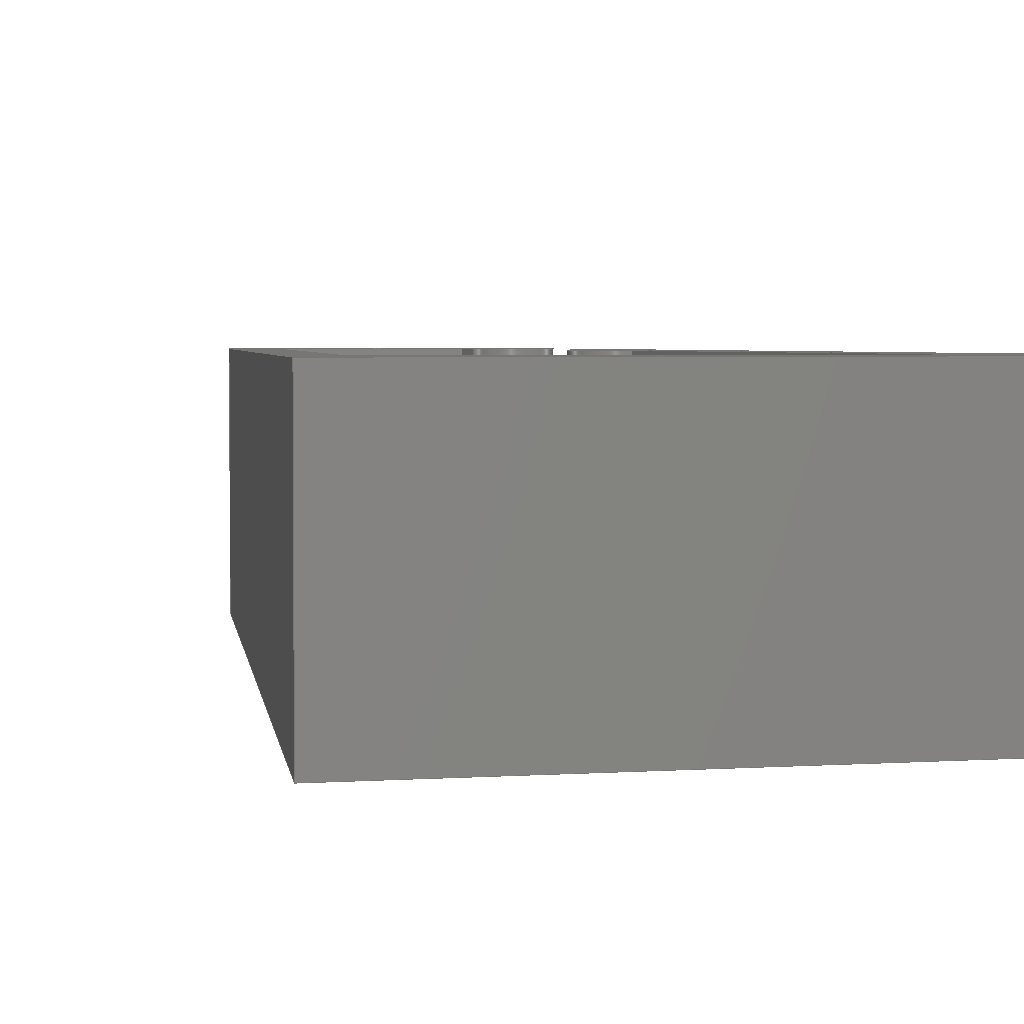
<metadata>
{"format":"step","ext":"step","renderer":"f3d","projection":"perspective","resolution":1024,"background":"white","views":[{"elev":3.1,"azim":-14.3,"up":"+Z"}]}
</metadata>
<code>
ISO-10303-21;
DATA;
#1=MECHANICAL_DESIGN_GEOMETRIC_PRESENTATION_REPRESENTATION('',(#4),#442);
#2=SHAPE_REPRESENTATION_RELATIONSHIP('SRR','None',#449,#3);
#3=ADVANCED_BREP_SHAPE_REPRESENTATION('',(#5),#441);
#4=STYLED_ITEM('',(#459),#5);
#5=MANIFOLD_SOLID_BREP('Body1',#262);
#6=CIRCLE('',#279,0.25);
#7=CIRCLE('',#280,0.25);
#8=CIRCLE('',#287,0.25);
#9=CIRCLE('',#288,0.25);
#10=CYLINDRICAL_SURFACE('',#278,0.25);
#11=CYLINDRICAL_SURFACE('',#286,0.25);
#12=FACE_OUTER_BOUND('',#26,.T.);
#13=FACE_OUTER_BOUND('',#27,.T.);
#14=FACE_OUTER_BOUND('',#28,.T.);
#15=FACE_OUTER_BOUND('',#29,.T.);
#16=FACE_OUTER_BOUND('',#30,.T.);
#17=FACE_OUTER_BOUND('',#31,.T.);
#18=FACE_OUTER_BOUND('',#32,.T.);
#19=FACE_OUTER_BOUND('',#33,.T.);
#20=FACE_OUTER_BOUND('',#34,.T.);
#21=FACE_OUTER_BOUND('',#35,.T.);
#22=FACE_OUTER_BOUND('',#36,.T.);
#23=FACE_OUTER_BOUND('',#37,.T.);
#24=FACE_OUTER_BOUND('',#38,.T.);
#25=FACE_OUTER_BOUND('',#39,.T.);
#26=EDGE_LOOP('',(#164,#165,#166,#167));
#27=EDGE_LOOP('',(#168,#169,#170,#171));
#28=EDGE_LOOP('',(#172,#173,#174,#175));
#29=EDGE_LOOP('',(#176,#177,#178,#179));
#30=EDGE_LOOP('',(#180,#181,#182,#183));
#31=EDGE_LOOP('',(#184,#185,#186,#187));
#32=EDGE_LOOP('',(#188,#189,#190,#191));
#33=EDGE_LOOP('',(#192,#193,#194,#195));
#34=EDGE_LOOP('',(#196,#197,#198,#199));
#35=EDGE_LOOP('',(#200,#201,#202,#203));
#36=EDGE_LOOP('',(#204,#205,#206,#207));
#37=EDGE_LOOP('',(#208,#209,#210,#211));
#38=EDGE_LOOP('',(#212,#213,#214,#215,#216,#217,#218,#219,#220,#221,#222,
#223));
#39=EDGE_LOOP('',(#224,#225,#226,#227,#228,#229,#230,#231,#232,#233,#234,
#235));
#40=LINE('',#368,#72);
#41=LINE('',#370,#73);
#42=LINE('',#372,#74);
#43=LINE('',#373,#75);
#44=LINE('',#376,#76);
#45=LINE('',#378,#77);
#46=LINE('',#379,#78);
#47=LINE('',#385,#79);
#48=LINE('',#388,#80);
#49=LINE('',#390,#81);
#50=LINE('',#391,#82);
#51=LINE('',#394,#83);
#52=LINE('',#396,#84);
#53=LINE('',#397,#85);
#54=LINE('',#400,#86);
#55=LINE('',#402,#87);
#56=LINE('',#403,#88);
#57=LINE('',#406,#89);
#58=LINE('',#408,#90);
#59=LINE('',#409,#91);
#60=LINE('',#412,#92);
#61=LINE('',#414,#93);
#62=LINE('',#415,#94);
#63=LINE('',#421,#95);
#64=LINE('',#424,#96);
#65=LINE('',#426,#97);
#66=LINE('',#427,#98);
#67=LINE('',#430,#99);
#68=LINE('',#432,#100);
#69=LINE('',#433,#101);
#70=LINE('',#435,#102);
#71=LINE('',#436,#103);
#72=VECTOR('',#298,1);
#73=VECTOR('',#299,1);
#74=VECTOR('',#300,1);
#75=VECTOR('',#301,1);
#76=VECTOR('',#304,1);
#77=VECTOR('',#305,1);
#78=VECTOR('',#306,1);
#79=VECTOR('',#313,1);
#80=VECTOR('',#316,1);
#81=VECTOR('',#317,1);
#82=VECTOR('',#318,1);
#83=VECTOR('',#321,1);
#84=VECTOR('',#322,1);
#85=VECTOR('',#323,1);
#86=VECTOR('',#326,1);
#87=VECTOR('',#327,1);
#88=VECTOR('',#328,1);
#89=VECTOR('',#331,1);
#90=VECTOR('',#332,1);
#91=VECTOR('',#333,1);
#92=VECTOR('',#336,1);
#93=VECTOR('',#337,1);
#94=VECTOR('',#338,1);
#95=VECTOR('',#345,1);
#96=VECTOR('',#348,1);
#97=VECTOR('',#349,1);
#98=VECTOR('',#350,1);
#99=VECTOR('',#353,1);
#100=VECTOR('',#354,1);
#101=VECTOR('',#355,1);
#102=VECTOR('',#358,1);
#103=VECTOR('',#359,1);
#104=VERTEX_POINT('',#366);
#105=VERTEX_POINT('',#367);
#106=VERTEX_POINT('',#369);
#107=VERTEX_POINT('',#371);
#108=VERTEX_POINT('',#375);
#109=VERTEX_POINT('',#377);
#110=VERTEX_POINT('',#381);
#111=VERTEX_POINT('',#383);
#112=VERTEX_POINT('',#387);
#113=VERTEX_POINT('',#389);
#114=VERTEX_POINT('',#393);
#115=VERTEX_POINT('',#395);
#116=VERTEX_POINT('',#399);
#117=VERTEX_POINT('',#401);
#118=VERTEX_POINT('',#405);
#119=VERTEX_POINT('',#407);
#120=VERTEX_POINT('',#411);
#121=VERTEX_POINT('',#413);
#122=VERTEX_POINT('',#417);
#123=VERTEX_POINT('',#419);
#124=VERTEX_POINT('',#423);
#125=VERTEX_POINT('',#425);
#126=VERTEX_POINT('',#429);
#127=VERTEX_POINT('',#431);
#128=EDGE_CURVE('',#104,#105,#40,.T.);
#129=EDGE_CURVE('',#104,#106,#41,.T.);
#130=EDGE_CURVE('',#107,#106,#42,.T.);
#131=EDGE_CURVE('',#105,#107,#43,.T.);
#132=EDGE_CURVE('',#108,#105,#44,.T.);
#133=EDGE_CURVE('',#109,#107,#45,.T.);
#134=EDGE_CURVE('',#108,#109,#46,.T.);
#135=EDGE_CURVE('',#110,#108,#6,.T.);
#136=EDGE_CURVE('',#111,#109,#7,.T.);
#137=EDGE_CURVE('',#110,#111,#47,.T.);
#138=EDGE_CURVE('',#110,#112,#48,.T.);
#139=EDGE_CURVE('',#113,#111,#49,.T.);
#140=EDGE_CURVE('',#112,#113,#50,.T.);
#141=EDGE_CURVE('',#114,#112,#51,.T.);
#142=EDGE_CURVE('',#115,#113,#52,.T.);
#143=EDGE_CURVE('',#114,#115,#53,.T.);
#144=EDGE_CURVE('',#114,#116,#54,.T.);
#145=EDGE_CURVE('',#117,#115,#55,.T.);
#146=EDGE_CURVE('',#116,#117,#56,.T.);
#147=EDGE_CURVE('',#116,#118,#57,.T.);
#148=EDGE_CURVE('',#119,#117,#58,.T.);
#149=EDGE_CURVE('',#118,#119,#59,.T.);
#150=EDGE_CURVE('',#118,#120,#60,.T.);
#151=EDGE_CURVE('',#121,#119,#61,.T.);
#152=EDGE_CURVE('',#120,#121,#62,.T.);
#153=EDGE_CURVE('',#122,#120,#8,.T.);
#154=EDGE_CURVE('',#123,#121,#9,.T.);
#155=EDGE_CURVE('',#122,#123,#63,.T.);
#156=EDGE_CURVE('',#124,#122,#64,.T.);
#157=EDGE_CURVE('',#125,#123,#65,.T.);
#158=EDGE_CURVE('',#124,#125,#66,.T.);
#159=EDGE_CURVE('',#126,#124,#67,.T.);
#160=EDGE_CURVE('',#127,#125,#68,.T.);
#161=EDGE_CURVE('',#126,#127,#69,.T.);
#162=EDGE_CURVE('',#104,#126,#70,.T.);
#163=EDGE_CURVE('',#106,#127,#71,.T.);
#164=ORIENTED_EDGE('',*,*,#128,.F.);
#165=ORIENTED_EDGE('',*,*,#129,.T.);
#166=ORIENTED_EDGE('',*,*,#130,.F.);
#167=ORIENTED_EDGE('',*,*,#131,.F.);
#168=ORIENTED_EDGE('',*,*,#132,.T.);
#169=ORIENTED_EDGE('',*,*,#131,.T.);
#170=ORIENTED_EDGE('',*,*,#133,.F.);
#171=ORIENTED_EDGE('',*,*,#134,.F.);
#172=ORIENTED_EDGE('',*,*,#135,.T.);
#173=ORIENTED_EDGE('',*,*,#134,.T.);
#174=ORIENTED_EDGE('',*,*,#136,.F.);
#175=ORIENTED_EDGE('',*,*,#137,.F.);
#176=ORIENTED_EDGE('',*,*,#138,.F.);
#177=ORIENTED_EDGE('',*,*,#137,.T.);
#178=ORIENTED_EDGE('',*,*,#139,.F.);
#179=ORIENTED_EDGE('',*,*,#140,.F.);
#180=ORIENTED_EDGE('',*,*,#141,.T.);
#181=ORIENTED_EDGE('',*,*,#140,.T.);
#182=ORIENTED_EDGE('',*,*,#142,.F.);
#183=ORIENTED_EDGE('',*,*,#143,.F.);
#184=ORIENTED_EDGE('',*,*,#144,.F.);
#185=ORIENTED_EDGE('',*,*,#143,.T.);
#186=ORIENTED_EDGE('',*,*,#145,.F.);
#187=ORIENTED_EDGE('',*,*,#146,.F.);
#188=ORIENTED_EDGE('',*,*,#147,.F.);
#189=ORIENTED_EDGE('',*,*,#146,.T.);
#190=ORIENTED_EDGE('',*,*,#148,.F.);
#191=ORIENTED_EDGE('',*,*,#149,.F.);
#192=ORIENTED_EDGE('',*,*,#150,.F.);
#193=ORIENTED_EDGE('',*,*,#149,.T.);
#194=ORIENTED_EDGE('',*,*,#151,.F.);
#195=ORIENTED_EDGE('',*,*,#152,.F.);
#196=ORIENTED_EDGE('',*,*,#153,.T.);
#197=ORIENTED_EDGE('',*,*,#152,.T.);
#198=ORIENTED_EDGE('',*,*,#154,.F.);
#199=ORIENTED_EDGE('',*,*,#155,.F.);
#200=ORIENTED_EDGE('',*,*,#156,.T.);
#201=ORIENTED_EDGE('',*,*,#155,.T.);
#202=ORIENTED_EDGE('',*,*,#157,.F.);
#203=ORIENTED_EDGE('',*,*,#158,.F.);
#204=ORIENTED_EDGE('',*,*,#159,.T.);
#205=ORIENTED_EDGE('',*,*,#158,.T.);
#206=ORIENTED_EDGE('',*,*,#160,.F.);
#207=ORIENTED_EDGE('',*,*,#161,.F.);
#208=ORIENTED_EDGE('',*,*,#162,.T.);
#209=ORIENTED_EDGE('',*,*,#161,.T.);
#210=ORIENTED_EDGE('',*,*,#163,.F.);
#211=ORIENTED_EDGE('',*,*,#129,.F.);
#212=ORIENTED_EDGE('',*,*,#163,.T.);
#213=ORIENTED_EDGE('',*,*,#160,.T.);
#214=ORIENTED_EDGE('',*,*,#157,.T.);
#215=ORIENTED_EDGE('',*,*,#154,.T.);
#216=ORIENTED_EDGE('',*,*,#151,.T.);
#217=ORIENTED_EDGE('',*,*,#148,.T.);
#218=ORIENTED_EDGE('',*,*,#145,.T.);
#219=ORIENTED_EDGE('',*,*,#142,.T.);
#220=ORIENTED_EDGE('',*,*,#139,.T.);
#221=ORIENTED_EDGE('',*,*,#136,.T.);
#222=ORIENTED_EDGE('',*,*,#133,.T.);
#223=ORIENTED_EDGE('',*,*,#130,.T.);
#224=ORIENTED_EDGE('',*,*,#162,.F.);
#225=ORIENTED_EDGE('',*,*,#128,.T.);
#226=ORIENTED_EDGE('',*,*,#132,.F.);
#227=ORIENTED_EDGE('',*,*,#135,.F.);
#228=ORIENTED_EDGE('',*,*,#138,.T.);
#229=ORIENTED_EDGE('',*,*,#141,.F.);
#230=ORIENTED_EDGE('',*,*,#144,.T.);
#231=ORIENTED_EDGE('',*,*,#147,.T.);
#232=ORIENTED_EDGE('',*,*,#150,.T.);
#233=ORIENTED_EDGE('',*,*,#153,.F.);
#234=ORIENTED_EDGE('',*,*,#156,.F.);
#235=ORIENTED_EDGE('',*,*,#159,.F.);
#236=PLANE('',#276);
#237=PLANE('',#277);
#238=PLANE('',#281);
#239=PLANE('',#282);
#240=PLANE('',#283);
#241=PLANE('',#284);
#242=PLANE('',#285);
#243=PLANE('',#289);
#244=PLANE('',#290);
#245=PLANE('',#291);
#246=PLANE('',#292);
#247=PLANE('',#293);
#248=ADVANCED_FACE('',(#12),#236,.T.);
#249=ADVANCED_FACE('',(#13),#237,.T.);
#250=ADVANCED_FACE('',(#14),#10,.T.);
#251=ADVANCED_FACE('',(#15),#238,.T.);
#252=ADVANCED_FACE('',(#16),#239,.T.);
#253=ADVANCED_FACE('',(#17),#240,.T.);
#254=ADVANCED_FACE('',(#18),#241,.T.);
#255=ADVANCED_FACE('',(#19),#242,.T.);
#256=ADVANCED_FACE('',(#20),#11,.T.);
#257=ADVANCED_FACE('',(#21),#243,.T.);
#258=ADVANCED_FACE('',(#22),#244,.T.);
#259=ADVANCED_FACE('',(#23),#245,.T.);
#260=ADVANCED_FACE('',(#24),#246,.T.);
#261=ADVANCED_FACE('',(#25),#247,.F.);
#262=CLOSED_SHELL('',(#248,#249,#250,#251,#252,#253,#254,#255,#256,#257,
#258,#259,#260,#261));
#263=DERIVED_UNIT_ELEMENT(#265,1);
#264=DERIVED_UNIT_ELEMENT(#444,3);
#265=(
MASS_UNIT()
NAMED_UNIT(*)
SI_UNIT(.KILO.,.GRAM.)
);
#266=DERIVED_UNIT((#263,#264));
#267=MEASURE_REPRESENTATION_ITEM('density measure',
POSITIVE_RATIO_MEASURE(7850),#266);
#268=PROPERTY_DEFINITION_REPRESENTATION(#273,#270);
#269=PROPERTY_DEFINITION_REPRESENTATION(#274,#271);
#270=REPRESENTATION('material name',(#272),#441);
#271=REPRESENTATION('density',(#267),#441);
#272=DESCRIPTIVE_REPRESENTATION_ITEM('Steel','Steel');
#273=PROPERTY_DEFINITION('material property','material name',#451);
#274=PROPERTY_DEFINITION('material property','density of part',#451);
#275=AXIS2_PLACEMENT_3D('placement',#364,#294,#295);
#276=AXIS2_PLACEMENT_3D('',#365,#296,#297);
#277=AXIS2_PLACEMENT_3D('',#374,#302,#303);
#278=AXIS2_PLACEMENT_3D('',#380,#307,#308);
#279=AXIS2_PLACEMENT_3D('',#382,#309,#310);
#280=AXIS2_PLACEMENT_3D('',#384,#311,#312);
#281=AXIS2_PLACEMENT_3D('',#386,#314,#315);
#282=AXIS2_PLACEMENT_3D('',#392,#319,#320);
#283=AXIS2_PLACEMENT_3D('',#398,#324,#325);
#284=AXIS2_PLACEMENT_3D('',#404,#329,#330);
#285=AXIS2_PLACEMENT_3D('',#410,#334,#335);
#286=AXIS2_PLACEMENT_3D('',#416,#339,#340);
#287=AXIS2_PLACEMENT_3D('',#418,#341,#342);
#288=AXIS2_PLACEMENT_3D('',#420,#343,#344);
#289=AXIS2_PLACEMENT_3D('',#422,#346,#347);
#290=AXIS2_PLACEMENT_3D('',#428,#351,#352);
#291=AXIS2_PLACEMENT_3D('',#434,#356,#357);
#292=AXIS2_PLACEMENT_3D('',#437,#360,#361);
#293=AXIS2_PLACEMENT_3D('',#438,#362,#363);
#294=DIRECTION('axis',(0,0,1));
#295=DIRECTION('refdir',(1,0,0));
#296=DIRECTION('center_axis',(2.22e-15,1,0));
#297=DIRECTION('ref_axis',(-1,2.22e-15,0));
#298=DIRECTION('',(1,-2.22e-15,0));
#299=DIRECTION('',(0,0,1));
#300=DIRECTION('',(-1,2.22e-15,0));
#301=DIRECTION('',(0,0,1));
#302=DIRECTION('center_axis',(0.9912,0.1322,0));
#303=DIRECTION('ref_axis',(-0.1322,0.9912,0));
#304=DIRECTION('',(-0.1322,0.9912,0));
#305=DIRECTION('',(-0.1322,0.9912,0));
#306=DIRECTION('',(0,0,1));
#307=DIRECTION('center_axis',(0,0,1));
#308=DIRECTION('ref_axis',(0.7944,-0.6075,0));
#309=DIRECTION('center_axis',(0,0,1));
#310=DIRECTION('ref_axis',(-0.9912,-0.1322,0));
#311=DIRECTION('center_axis',(0,0,1));
#312=DIRECTION('ref_axis',(-0.9912,-0.1322,0));
#313=DIRECTION('',(0,0,1));
#314=DIRECTION('center_axis',(-0.9912,-0.1322,0));
#315=DIRECTION('ref_axis',(0.1322,-0.9912,0));
#316=DIRECTION('',(-0.1322,0.9912,0));
#317=DIRECTION('',(0.1322,-0.9912,0));
#318=DIRECTION('',(0,0,1));
#319=DIRECTION('center_axis',(-3.057e-15,-1,0));
#320=DIRECTION('ref_axis',(1,-3.057e-15,0));
#321=DIRECTION('',(1,-3.057e-15,0));
#322=DIRECTION('',(1,-3.057e-15,0));
#323=DIRECTION('',(0,0,1));
#324=DIRECTION('center_axis',(0.9912,-0.1322,0));
#325=DIRECTION('ref_axis',(0.1322,0.9912,0));
#326=DIRECTION('',(-0.1322,-0.9912,0));
#327=DIRECTION('',(0.1322,0.9912,0));
#328=DIRECTION('',(0,0,1));
#329=DIRECTION('center_axis',(0,1,0));
#330=DIRECTION('ref_axis',(-1,0,0));
#331=DIRECTION('',(1,0,0));
#332=DIRECTION('',(-1,0,0));
#333=DIRECTION('',(0,0,1));
#334=DIRECTION('center_axis',(-0.9912,-0.1322,0));
#335=DIRECTION('ref_axis',(0.1322,-0.9912,0));
#336=DIRECTION('',(-0.1322,0.9912,0));
#337=DIRECTION('',(0.1322,-0.9912,0));
#338=DIRECTION('',(0,0,1));
#339=DIRECTION('center_axis',(0,0,1));
#340=DIRECTION('ref_axis',(-0.7944,0.6075,0));
#341=DIRECTION('center_axis',(0,0,1));
#342=DIRECTION('ref_axis',(0.9912,0.1322,0));
#343=DIRECTION('center_axis',(0,0,1));
#344=DIRECTION('ref_axis',(0.9912,0.1322,0));
#345=DIRECTION('',(0,0,1));
#346=DIRECTION('center_axis',(0.9912,0.1322,0));
#347=DIRECTION('ref_axis',(-0.1322,0.9912,0));
#348=DIRECTION('',(-0.1322,0.9912,0));
#349=DIRECTION('',(-0.1322,0.9912,0));
#350=DIRECTION('',(0,0,1));
#351=DIRECTION('center_axis',(0,-1,0));
#352=DIRECTION('ref_axis',(1,0,0));
#353=DIRECTION('',(1,0,0));
#354=DIRECTION('',(1,0,0));
#355=DIRECTION('',(0,0,1));
#356=DIRECTION('center_axis',(-0.9912,0.1322,0));
#357=DIRECTION('ref_axis',(-0.1322,-0.9912,0));
#358=DIRECTION('',(-0.1322,-0.9912,0));
#359=DIRECTION('',(-0.1322,-0.9912,0));
#360=DIRECTION('center_axis',(0,0,1));
#361=DIRECTION('ref_axis',(1,0,0));
#362=DIRECTION('center_axis',(0,0,1));
#363=DIRECTION('ref_axis',(1,0,0));
#364=CARTESIAN_POINT('',(0,0,0));
#365=CARTESIAN_POINT('Origin',(21.98,25.98,2));
#366=CARTESIAN_POINT('',(20.38,25.98,2));
#367=CARTESIAN_POINT('',(21.98,25.98,2));
#368=CARTESIAN_POINT('',(20.38,25.98,2));
#369=CARTESIAN_POINT('',(20.38,25.98,3.6));
#370=CARTESIAN_POINT('',(20.38,25.98,2));
#371=CARTESIAN_POINT('',(21.98,25.98,3.6));
#372=CARTESIAN_POINT('',(20.38,25.98,3.6));
#373=CARTESIAN_POINT('',(21.98,25.98,2));
#374=CARTESIAN_POINT('Origin',(22,25.83,2));
#375=CARTESIAN_POINT('',(22,25.83,2));
#376=CARTESIAN_POINT('',(22,25.83,2));
#377=CARTESIAN_POINT('',(22,25.83,3.6));
#378=CARTESIAN_POINT('',(22,25.83,3.6));
#379=CARTESIAN_POINT('',(22,25.83,2));
#380=CARTESIAN_POINT('Origin',(22.04,25.58,2));
#381=CARTESIAN_POINT('',(21.79,25.54,2));
#382=CARTESIAN_POINT('Origin',(22.04,25.58,2));
#383=CARTESIAN_POINT('',(21.79,25.54,3.6));
#384=CARTESIAN_POINT('Origin',(22.04,25.58,3.6));
#385=CARTESIAN_POINT('',(21.79,25.54,2));
#386=CARTESIAN_POINT('Origin',(21.76,25.73,2));
#387=CARTESIAN_POINT('',(21.76,25.73,2));
#388=CARTESIAN_POINT('',(21.79,25.54,2));
#389=CARTESIAN_POINT('',(21.76,25.73,3.6));
#390=CARTESIAN_POINT('',(21.79,25.54,3.6));
#391=CARTESIAN_POINT('',(21.76,25.73,2));
#392=CARTESIAN_POINT('Origin',(20.6,25.73,2));
#393=CARTESIAN_POINT('',(20.6,25.73,2));
#394=CARTESIAN_POINT('',(20.6,25.73,2));
#395=CARTESIAN_POINT('',(20.6,25.73,3.6));
#396=CARTESIAN_POINT('',(20.6,25.73,3.6));
#397=CARTESIAN_POINT('',(20.6,25.73,2));
#398=CARTESIAN_POINT('Origin',(19.72,19.08,2));
#399=CARTESIAN_POINT('',(19.72,19.08,2));
#400=CARTESIAN_POINT('',(20.6,25.73,2));
#401=CARTESIAN_POINT('',(19.72,19.08,3.6));
#402=CARTESIAN_POINT('',(20.6,25.73,3.6));
#403=CARTESIAN_POINT('',(19.72,19.08,2));
#404=CARTESIAN_POINT('Origin',(22.65,19.08,2));
#405=CARTESIAN_POINT('',(22.65,19.08,2));
#406=CARTESIAN_POINT('',(19.72,19.08,2));
#407=CARTESIAN_POINT('',(22.65,19.08,3.6));
#408=CARTESIAN_POINT('',(19.72,19.08,3.6));
#409=CARTESIAN_POINT('',(22.65,19.08,2));
#410=CARTESIAN_POINT('Origin',(22.1,23.22,2));
#411=CARTESIAN_POINT('',(22.1,23.22,2));
#412=CARTESIAN_POINT('',(22.65,19.08,2));
#413=CARTESIAN_POINT('',(22.1,23.22,3.6));
#414=CARTESIAN_POINT('',(22.65,19.08,3.6));
#415=CARTESIAN_POINT('',(22.1,23.22,2));
#416=CARTESIAN_POINT('Origin',(22.07,23.47,2));
#417=CARTESIAN_POINT('',(22.31,23.5,2));
#418=CARTESIAN_POINT('Origin',(22.07,23.47,2));
#419=CARTESIAN_POINT('',(22.31,23.5,3.6));
#420=CARTESIAN_POINT('Origin',(22.07,23.47,3.6));
#421=CARTESIAN_POINT('',(22.31,23.5,2));
#422=CARTESIAN_POINT('Origin',(22.98,18.48,2));
#423=CARTESIAN_POINT('',(22.98,18.48,2));
#424=CARTESIAN_POINT('',(22.98,18.48,2));
#425=CARTESIAN_POINT('',(22.98,18.48,3.6));
#426=CARTESIAN_POINT('',(22.98,18.48,3.6));
#427=CARTESIAN_POINT('',(22.98,18.48,2));
#428=CARTESIAN_POINT('Origin',(19.38,18.48,2));
#429=CARTESIAN_POINT('',(19.38,18.48,2));
#430=CARTESIAN_POINT('',(19.38,18.48,2));
#431=CARTESIAN_POINT('',(19.38,18.48,3.6));
#432=CARTESIAN_POINT('',(19.38,18.48,3.6));
#433=CARTESIAN_POINT('',(19.38,18.48,2));
#434=CARTESIAN_POINT('Origin',(20.38,25.98,2));
#435=CARTESIAN_POINT('',(20.38,25.98,2));
#436=CARTESIAN_POINT('',(20.38,25.98,3.6));
#437=CARTESIAN_POINT('Origin',(21.18,22.23,3.6));
#438=CARTESIAN_POINT('Origin',(21.18,22.23,2));
#439=UNCERTAINTY_MEASURE_WITH_UNIT(LENGTH_MEASURE(0.001),#443,
'DISTANCE_ACCURACY_VALUE',
'Maximum model space distance between geometric entities at asserted c
onnectivities');
#440=UNCERTAINTY_MEASURE_WITH_UNIT(LENGTH_MEASURE(0.001),#443,
'DISTANCE_ACCURACY_VALUE',
'Maximum model space distance between geometric entities at asserted c
onnectivities');
#441=(
GEOMETRIC_REPRESENTATION_CONTEXT(3)
GLOBAL_UNCERTAINTY_ASSIGNED_CONTEXT((#439))
GLOBAL_UNIT_ASSIGNED_CONTEXT((#443,#445,#446))
REPRESENTATION_CONTEXT('','3D')
);
#442=(
GEOMETRIC_REPRESENTATION_CONTEXT(3)
GLOBAL_UNCERTAINTY_ASSIGNED_CONTEXT((#440))
GLOBAL_UNIT_ASSIGNED_CONTEXT((#443,#445,#446))
REPRESENTATION_CONTEXT('','3D')
);
#443=(
LENGTH_UNIT()
NAMED_UNIT(*)
SI_UNIT(.CENTI.,.METRE.)
);
#444=(
LENGTH_UNIT()
NAMED_UNIT(*)
SI_UNIT($,.METRE.)
);
#445=(
NAMED_UNIT(*)
PLANE_ANGLE_UNIT()
SI_UNIT($,.RADIAN.)
);
#446=(
NAMED_UNIT(*)
SI_UNIT($,.STERADIAN.)
SOLID_ANGLE_UNIT()
);
#447=SHAPE_DEFINITION_REPRESENTATION(#448,#449);
#448=PRODUCT_DEFINITION_SHAPE('',$,#451);
#449=SHAPE_REPRESENTATION('',(#275),#441);
#450=PRODUCT_DEFINITION_CONTEXT('part definition',#455,'design');
#451=PRODUCT_DEFINITION('FusionComponent','FusionComponent',#452,#450);
#452=PRODUCT_DEFINITION_FORMATION('',$,#457);
#453=PRODUCT_RELATED_PRODUCT_CATEGORY('FusionComponent',
'FusionComponent',(#457));
#454=APPLICATION_PROTOCOL_DEFINITION('international standard',
'automotive_design',2009,#455);
#455=APPLICATION_CONTEXT(
'Core Data for Automotive Mechanical Design Process');
#456=PRODUCT_CONTEXT('part definition',#455,'mechanical');
#457=PRODUCT('FusionComponent','FusionComponent',$,(#456));
#458=PRESENTATION_STYLE_ASSIGNMENT((#460));
#459=PRESENTATION_STYLE_ASSIGNMENT((#461));
#460=SURFACE_STYLE_USAGE(.BOTH.,#462);
#461=SURFACE_STYLE_USAGE(.BOTH.,#463);
#462=SURFACE_SIDE_STYLE('',(#464));
#463=SURFACE_SIDE_STYLE('',(#465));
#464=SURFACE_STYLE_FILL_AREA(#466);
#465=SURFACE_STYLE_FILL_AREA(#467);
#466=FILL_AREA_STYLE('Steel - Satin',(#468));
#467=FILL_AREA_STYLE('Aluminum - Brushed Linear',(#469));
#468=FILL_AREA_STYLE_COLOUR('Steel - Satin',#470);
#469=FILL_AREA_STYLE_COLOUR('Aluminum - Brushed Linear',#471);
#470=COLOUR_RGB('Steel - Satin',0.6275,0.6275,0.6275);
#471=COLOUR_RGB('Aluminum - Brushed Linear',0.9608,0.9608,
0.9647);
ENDSEC;
END-ISO-10303-21;

</code>
